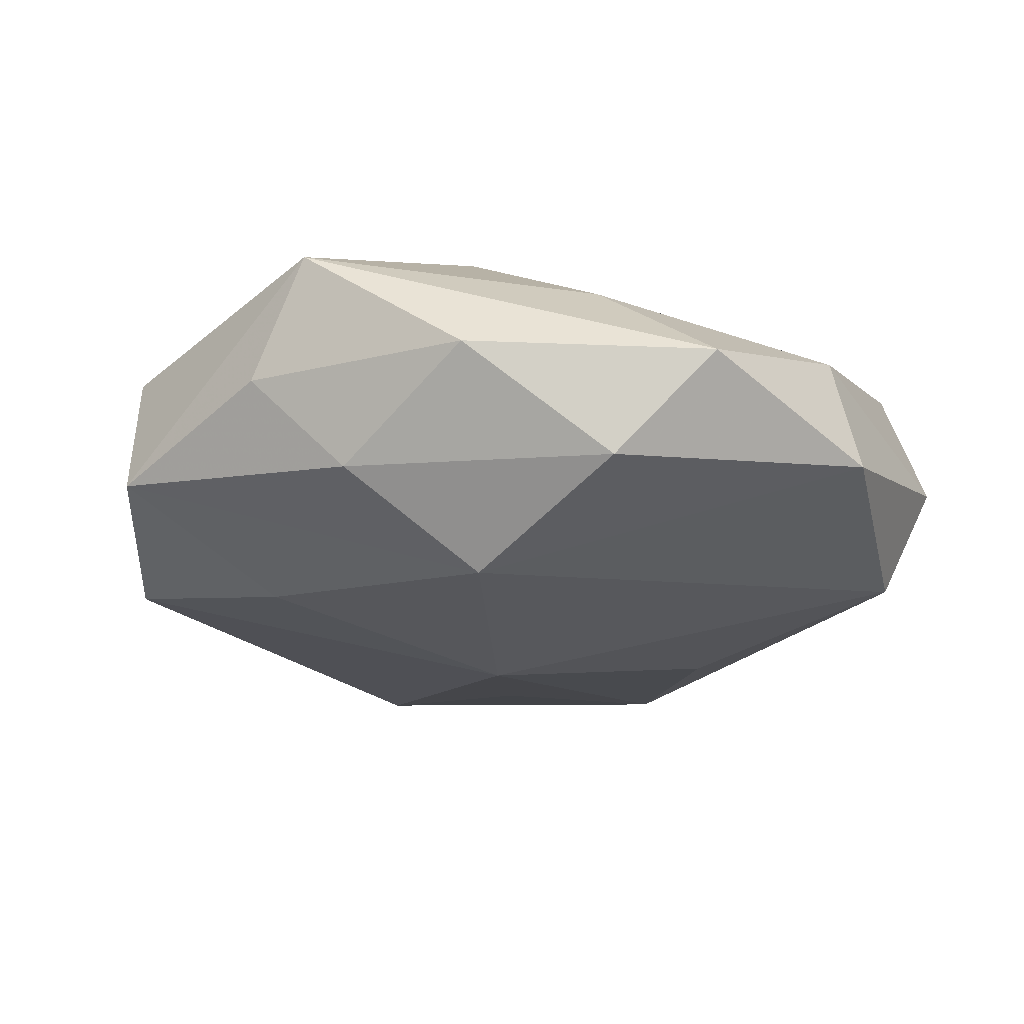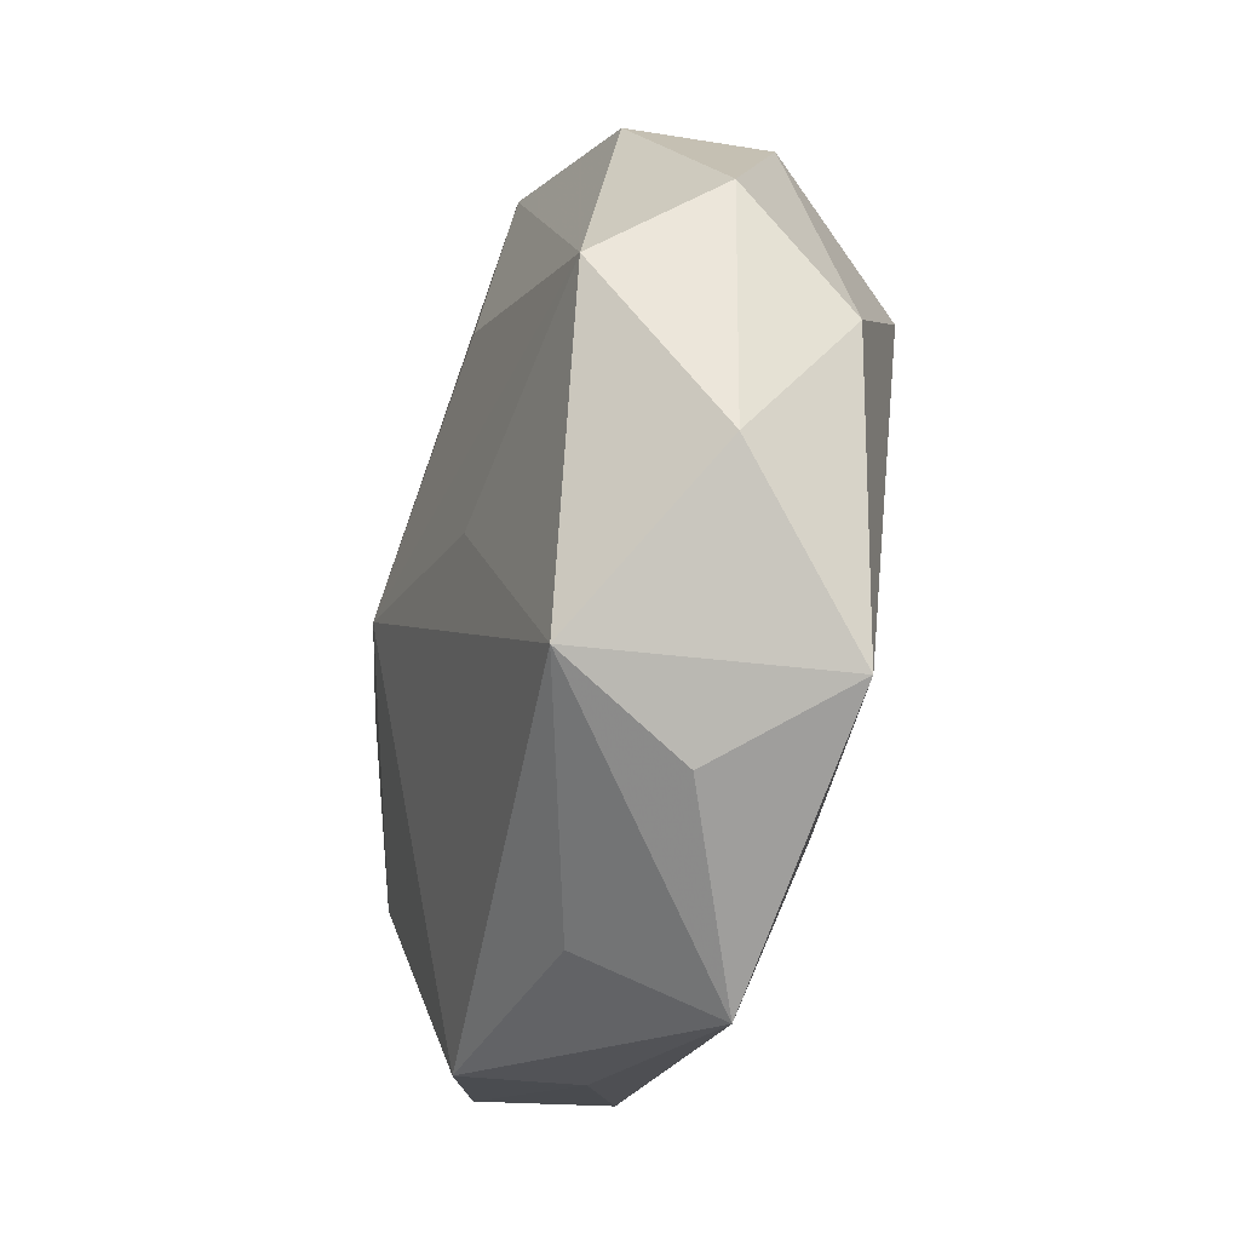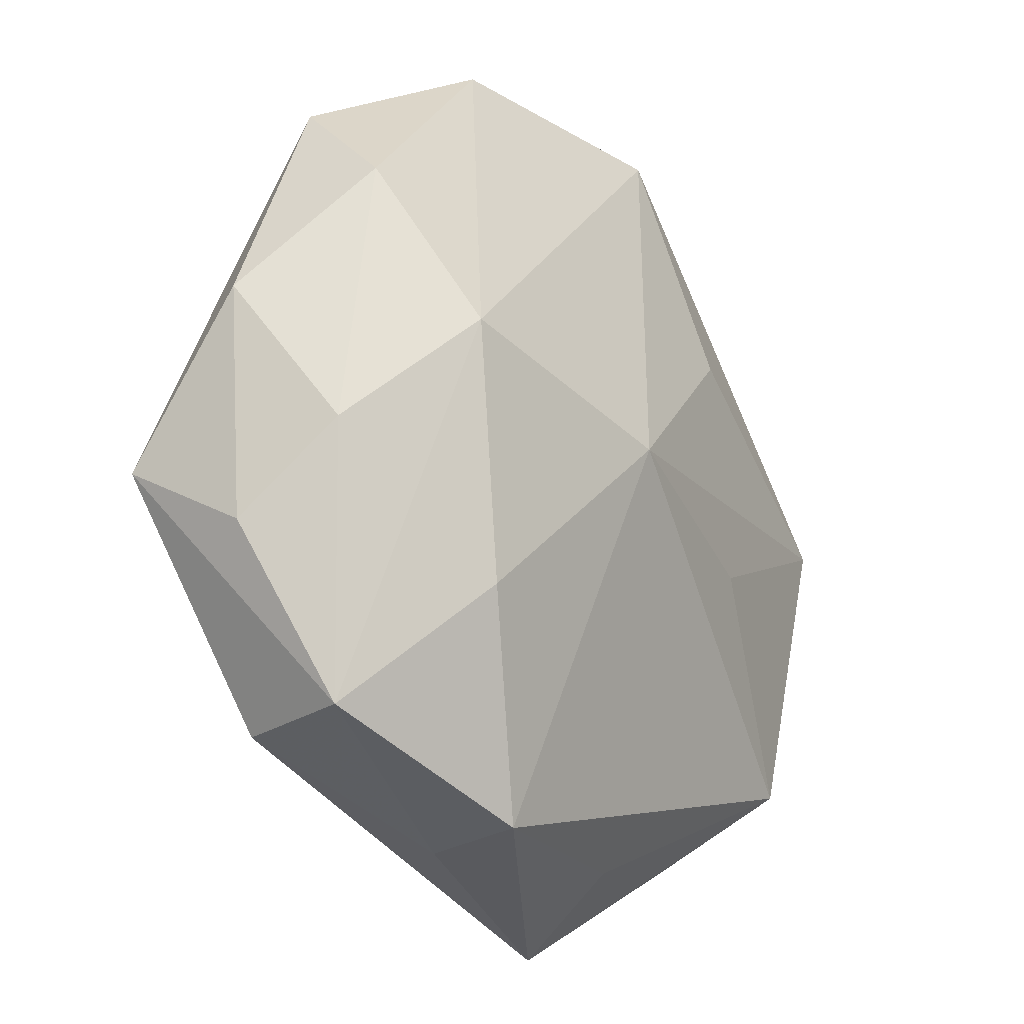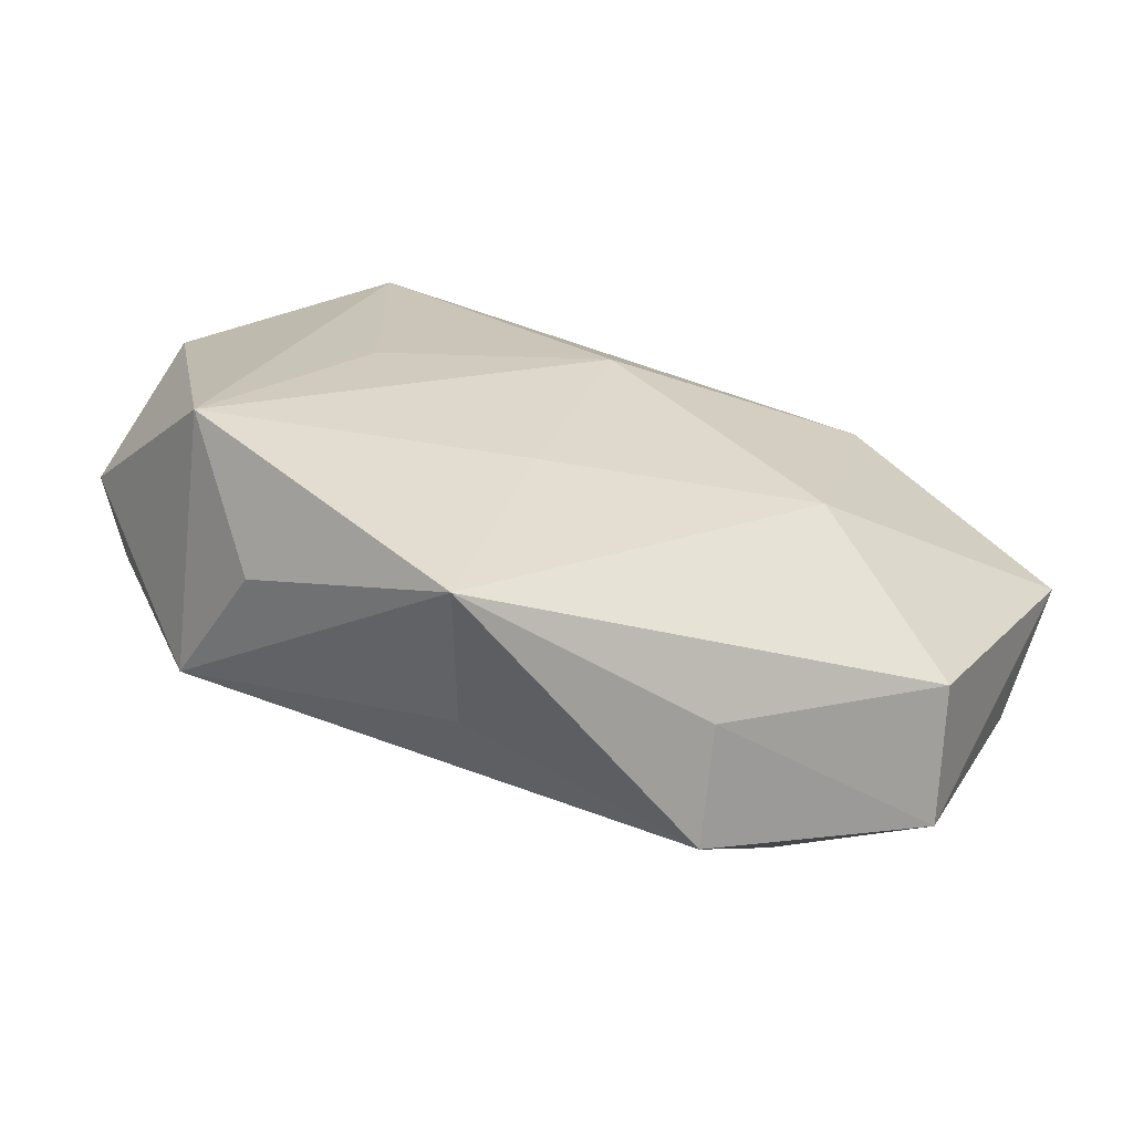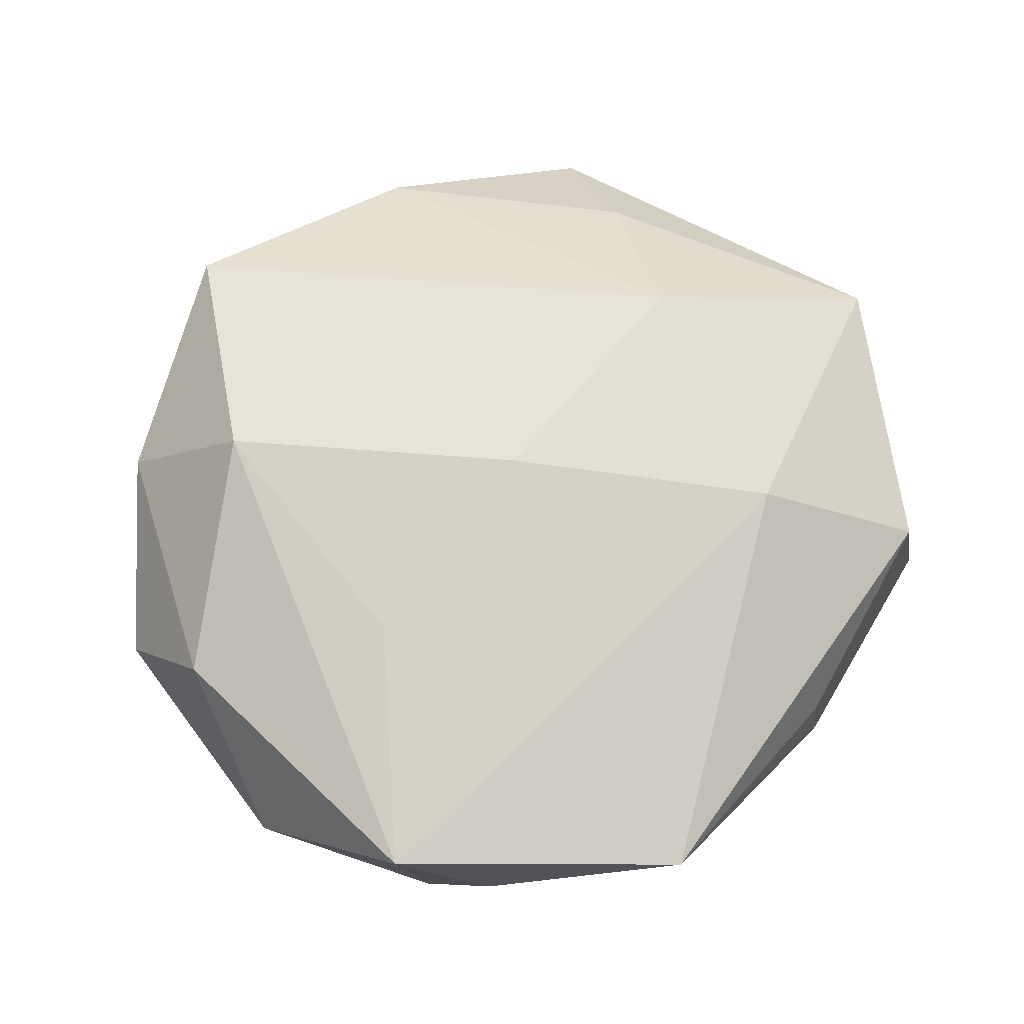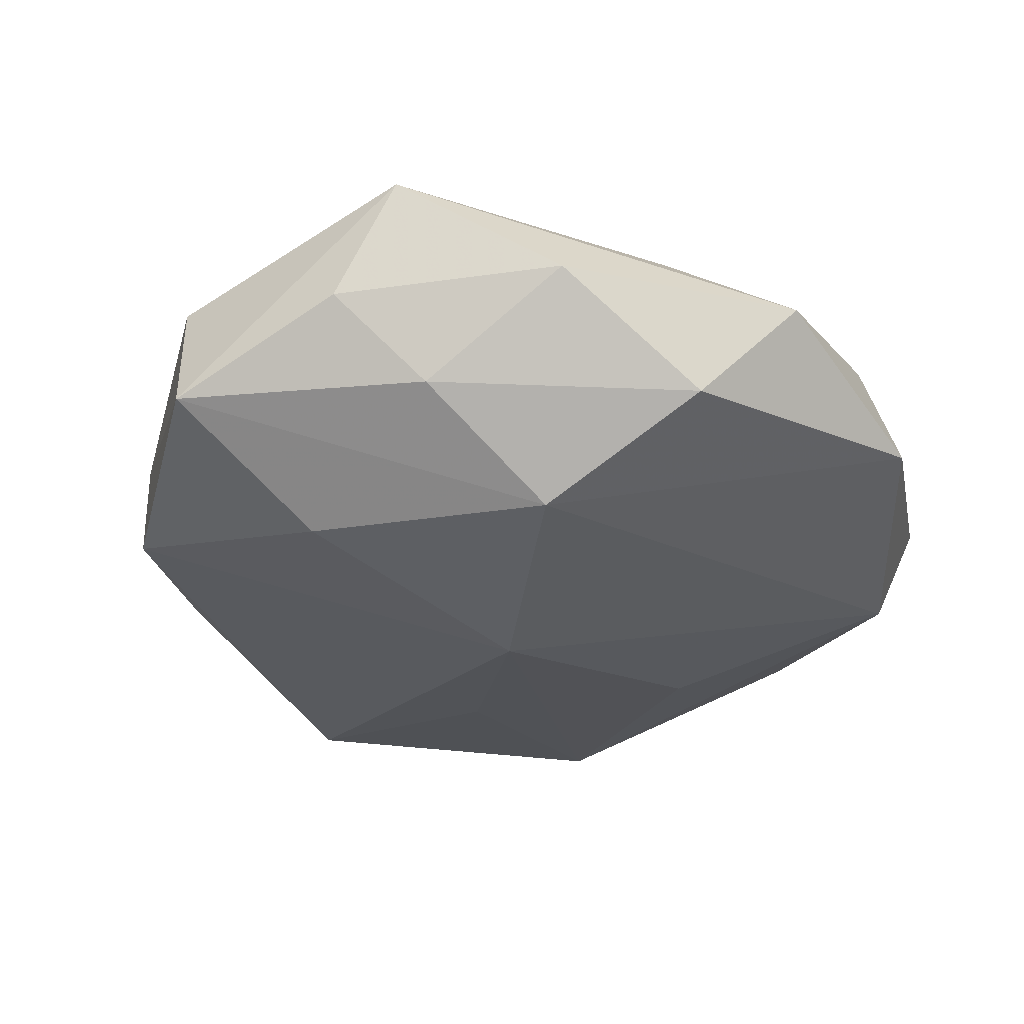
<metadata>
{"format":"obj","ext":"obj","renderer":"f3d","projection":"perspective","resolution":1024,"background":"white","views":[{"elev":-20.0,"azim":109.7,"up":"+Z"},{"elev":-36.6,"azim":-103.1,"up":"+Y"},{"elev":-20.1,"azim":125.5,"up":"+Y"},{"elev":-76.0,"azim":-17.3,"up":"+Y"},{"elev":64.4,"azim":-36.1,"up":"+Z"},{"elev":-31.2,"azim":97.0,"up":"+Z"}]}
</metadata>
<code>
v -0.009395 0.0483 -0.01444
v 0.03529 0.007902 -0.02125
v -0.03703 -0.03252 -0.01552
v 0.05255 -0.008149 0.01496
v -0.002362 -0.004494 0.02458
v 0.0147 0.04715 0.008338
v -0.03598 0.03447 -0.0088
v -0.0382 0.03239 0.00677
v 0.03558 0.02328 0.01262
v 0.04229 -0.03629 -0.007142
v 0.0294 -0.02152 -0.01928
v 0.03864 -0.03695 0.007844
v 0.05195 0.01183 0.001266
v -0.01721 0.02057 -0.0201
v -0.01577 0.04821 0.01497
v 0.02226 -0.0254 0.01991
v 0.01847 0.05134 -0.007361
v -0.008253 -0.03046 0.01654
v -0.01339 -0.05477 0.006732
v -0.03282 -0.04105 -0.001629
v 0.02771 0.004123 0.02323
v -0.01416 0.05389 -9.196e-05
v -0.01968 -0.007782 -0.02069
v 0.05016 -0.01574 0.0009196
v -0.05175 -0.0176 -0.001895
v -0.05201 0.01313 -0.00157
v 0.007236 6.733e-05 -0.02566
v 0.03977 0.03899 0.001226
v 0.0156 -0.04711 -0.0003666
v -0.04869 0.0008919 0.01119
v 0.04658 -0.004952 -0.01014
v -0.0486 0.003763 -0.0157
v -0.008605 -0.04629 -0.007898
v -0.02883 0.02003 0.02174
v 0.01822 -0.04627 -0.01353
v 0.04231 0.02707 -0.01123
v -0.04271 -0.03533 0.01216
v -0.02742 -0.01142 0.01878
f 22 6 17
f 21 34 5
f 21 6 15
f 15 34 21
f 15 6 22
f 28 17 6
f 28 4 13
f 13 36 28
f 28 36 17
f 25 32 3
f 13 4 24
f 4 10 24
f 25 3 37
f 16 4 21
f 21 5 16
f 17 36 2
f 21 4 9
f 4 28 9
f 9 6 21
f 9 28 6
f 34 15 8
f 8 15 22
f 22 7 8
f 22 17 1
f 1 7 22
f 1 2 27
f 17 2 1
f 32 7 1
f 23 32 27
f 27 3 23
f 23 3 32
f 35 3 27
f 35 10 29
f 38 5 34
f 34 37 38
f 38 37 5
f 12 10 4
f 4 16 12
f 29 10 12
f 19 35 29
f 29 12 19
f 19 12 16
f 5 37 18
f 18 16 5
f 37 19 18
f 18 19 16
f 31 24 10
f 10 2 31
f 13 24 31
f 31 36 13
f 31 2 36
f 34 8 30
f 25 37 30
f 30 37 34
f 27 32 14
f 14 1 27
f 32 1 14
f 27 2 11
f 11 35 27
f 11 2 10
f 10 35 11
f 20 37 3
f 3 19 20
f 20 19 37
f 3 35 33
f 33 19 3
f 35 19 33
f 26 30 8
f 26 7 32
f 26 8 7
f 26 32 25
f 25 30 26

</code>
